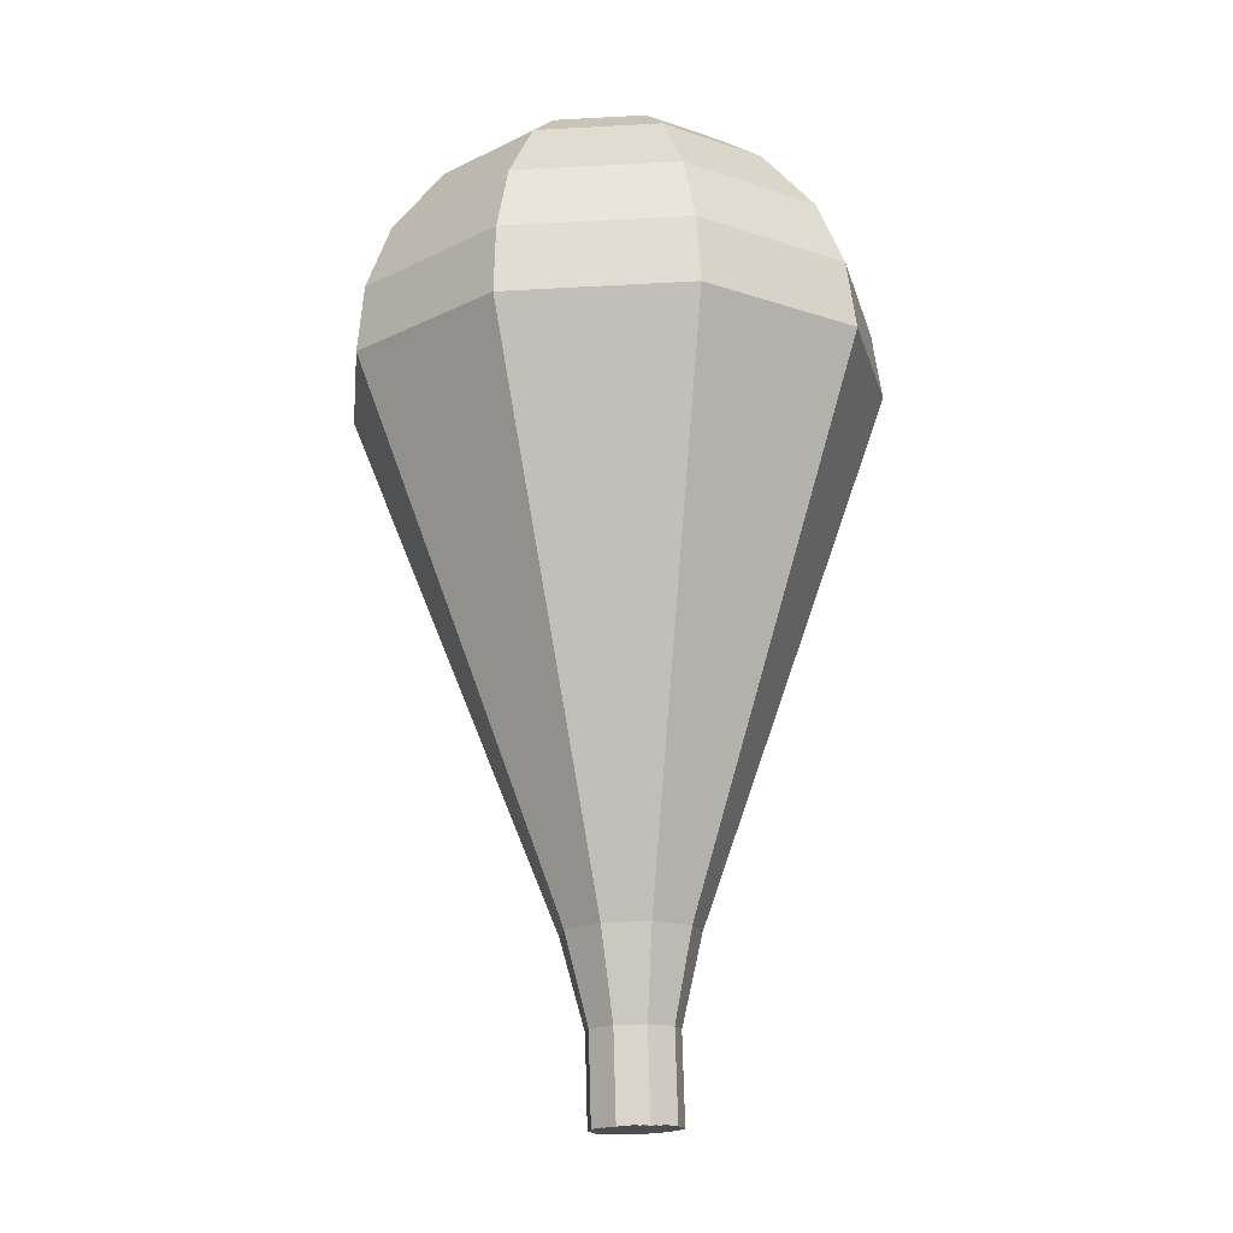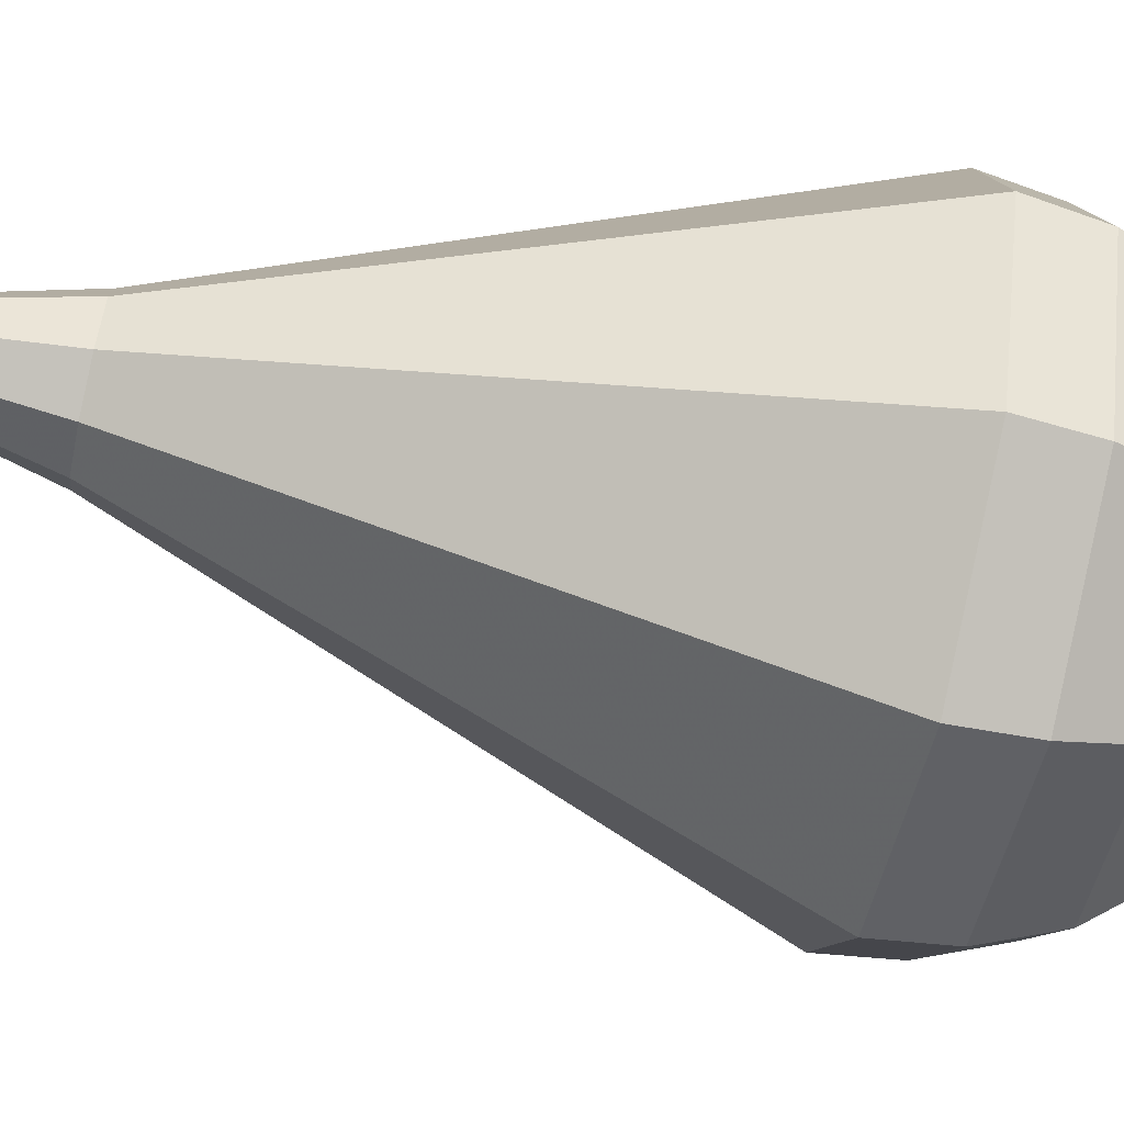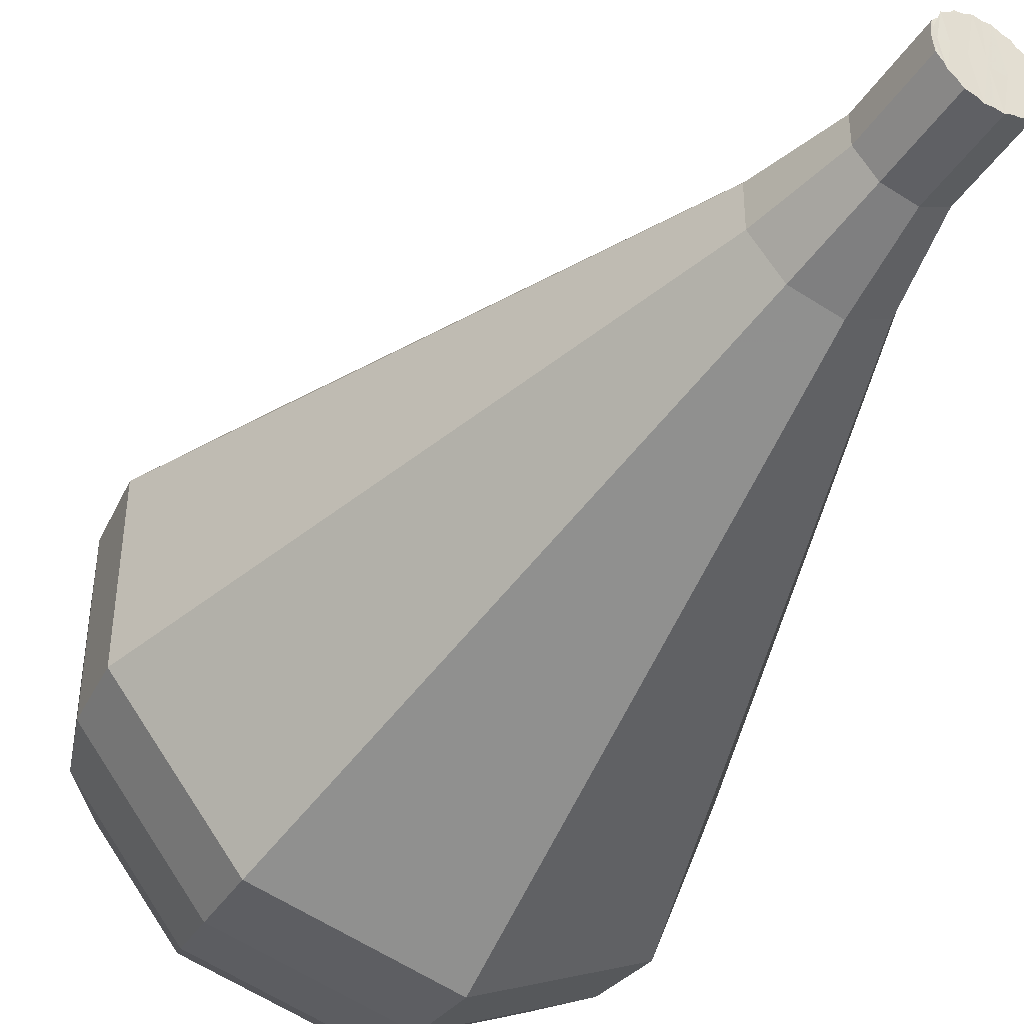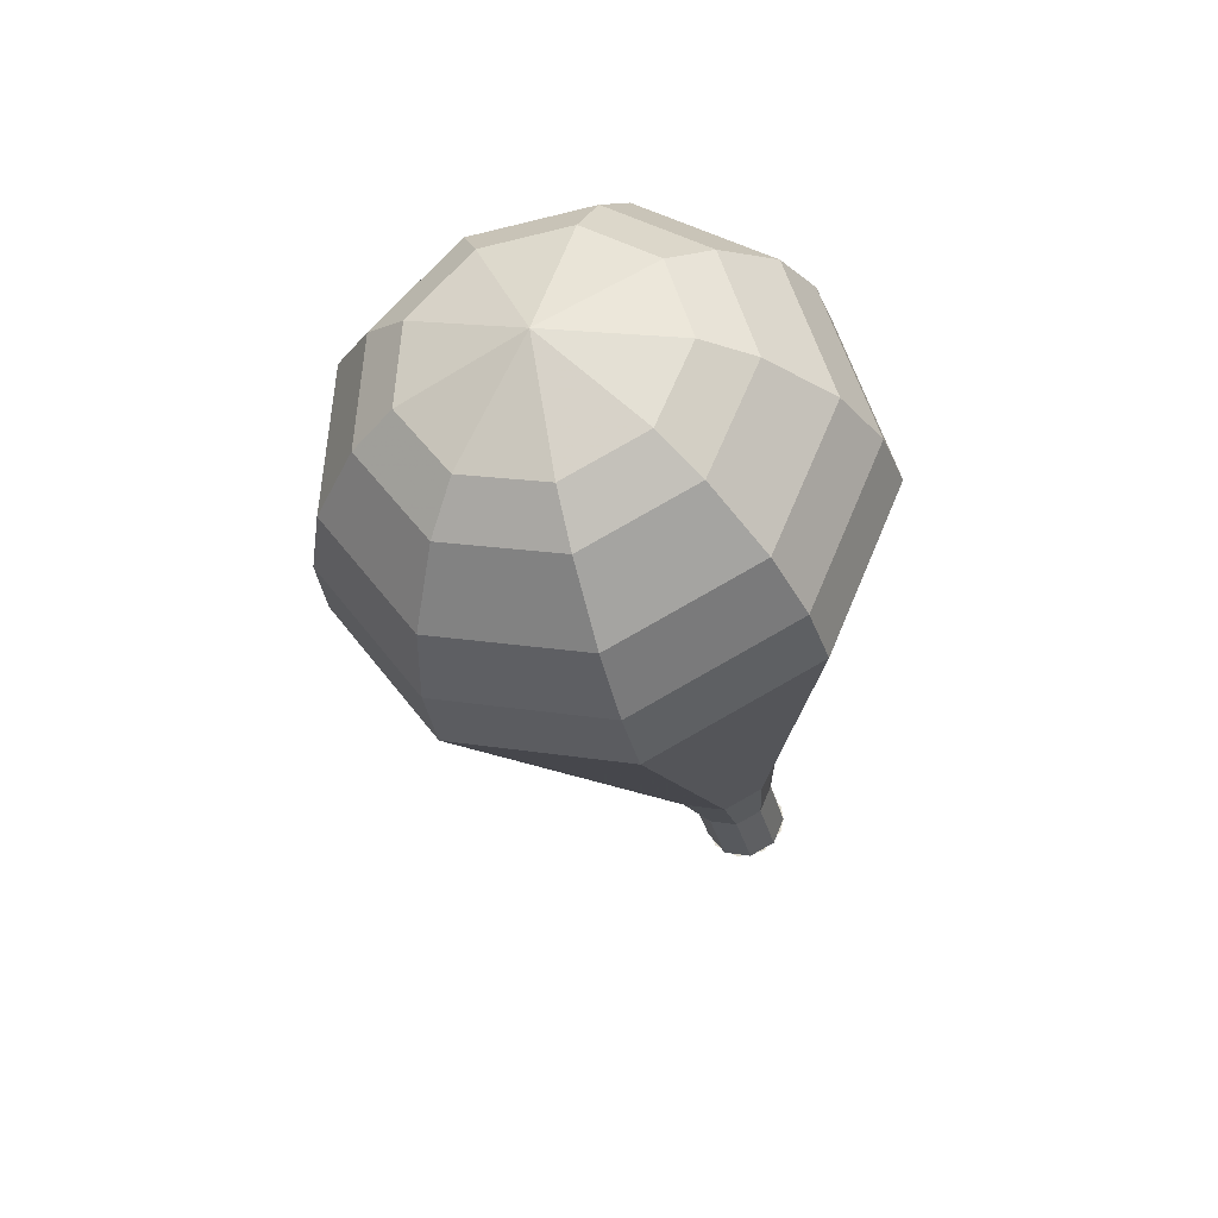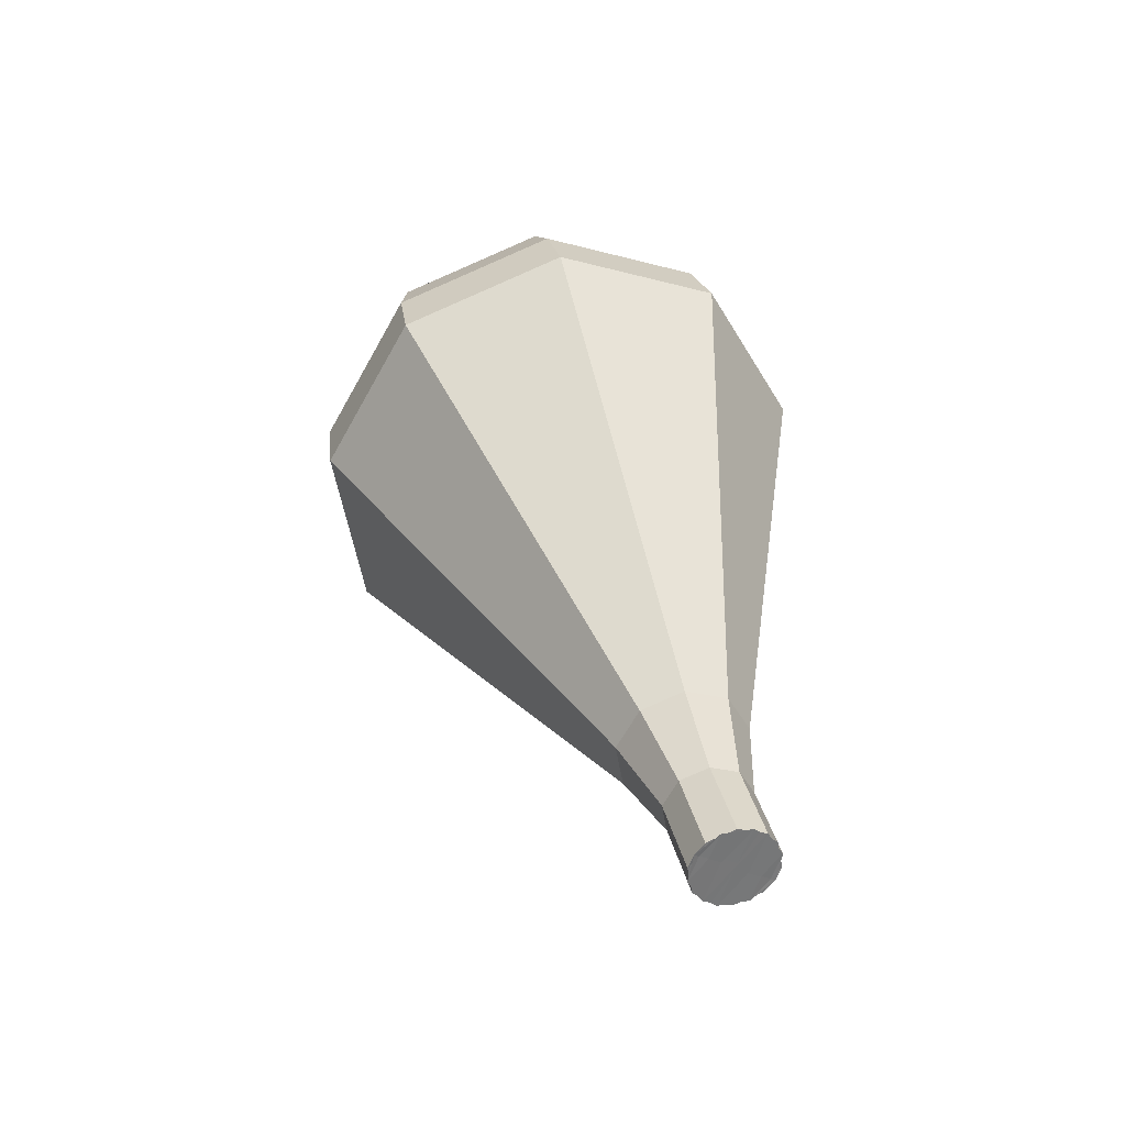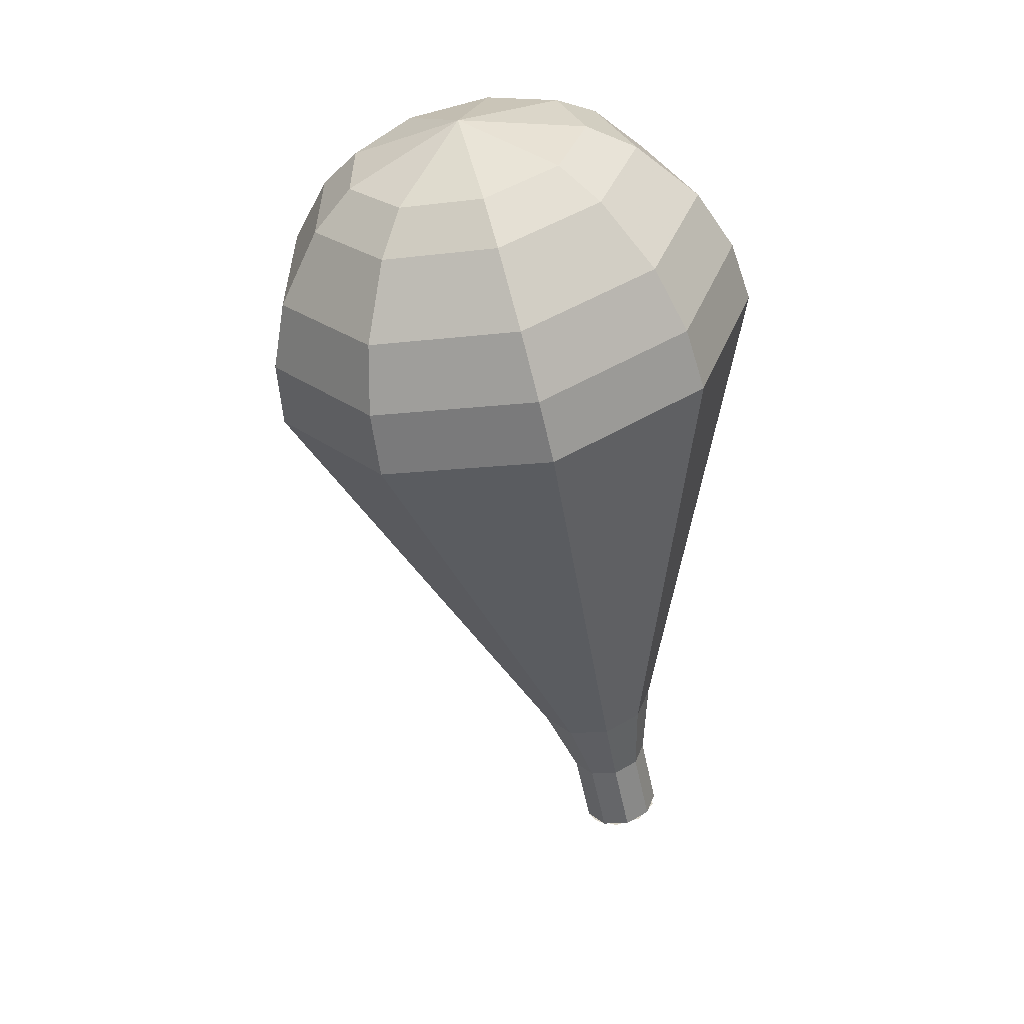
<metadata>
{"format":"obj","ext":"obj","renderer":"f3d","projection":"perspective","resolution":1024,"background":"white","views":[{"elev":-3.3,"azim":-105.4,"up":"+Z"},{"elev":-61.0,"azim":-89.2,"up":"+Y"},{"elev":-40.9,"azim":162.0,"up":"+Y"},{"elev":63.4,"azim":-175.5,"up":"+Z"},{"elev":-61.3,"azim":152.0,"up":"+Z"},{"elev":27.8,"azim":142.5,"up":"+Z"}]}
</metadata>
<code>
g tube1
v 119.6 115.9 169.3
v 120.4 115.5 169.1
v 120.7 114.7 169
v 120.4 113.9 169
v 119.7 113.5 169.2
v 118.9 113.6 169.4
v 118.3 114.2 169.5
v 118.3 115.1 169.6
v 118.8 115.7 169.5
v 119.6 115.9 169.3
v 119.3 113.5 169.3
v 120.1 113.6 169.1
v 120.6 114.3 169
v 120.6 115.1 169
v 120 115.8 169.2
v 119.2 115.9 169.4
v 118.5 115.5 169.5
v 118.2 114.7 169.6
v 118.5 113.9 169.5
v 119.3 113.5 169.3
v 119.8 113.4 171.7
v 120.7 113.5 171.5
v 121.2 114.2 171.4
v 121.2 115.1 171.4
v 120.6 115.7 171.6
v 119.8 115.8 171.8
v 119.1 115.4 171.9
v 118.8 114.6 172
v 119.1 113.8 171.9
v 119.8 113.4 171.7
v 120.3 112.7 174.1
v 121.5 112.9 173.8
v 122.3 113.9 173.7
v 122.3 115.2 173.7
v 121.5 116.2 173.9
v 120.2 116.4 174.2
v 119.2 115.7 174.5
v 118.8 114.5 174.5
v 119.2 113.3 174.4
v 120.3 112.7 174.1
v 120.7 111.6 176.5
v 122.6 112 176.1
v 123.7 113.5 175.8
v 123.7 115.5 175.9
v 122.5 116.9 176.3
v 120.6 117.2 176.7
v 119 116.2 177.1
v 118.4 114.4 177.1
v 119.1 112.6 176.9
v 120.7 111.6 176.5
v 121.2 110.6 178.9
v 123.6 111.2 178.3
v 125.2 113.2 178
v 125.1 115.7 178.1
v 123.5 117.6 178.6
v 121 118 179.2
v 118.9 116.7 179.6
v 118.1 114.2 179.7
v 119 111.9 179.5
v 121.2 110.6 178.9
v 122 108.6 183.7
v 125.7 109.4 182.9
v 128 112.4 182.4
v 128 116.2 182.6
v 125.5 119.1 183.2
v 121.8 119.7 184.1
v 118.6 117.7 184.8
v 117.4 114 185
v 118.7 110.4 184.5
v 122 108.6 183.7
v 122.9 106.6 188.5
v 127.8 107.6 187.4
v 130.9 111.6 186.8
v 130.8 116.8 187
v 127.5 120.6 187.9
v 122.6 121.3 189.1
v 118.3 118.7 190
v 116.7 113.8 190.2
v 118.5 109 189.6
v 122.9 106.6 188.5
v 123.3 106.8 190.3
v 128.1 107.8 189.2
v 131.1 111.6 188.7
v 131 116.6 188.9
v 127.8 120.3 189.7
v 123.1 121 190.9
v 118.9 118.4 191.8
v 117.4 113.7 192
v 119.1 109.1 191.4
v 123.3 106.8 190.3
v 123.9 107.4 192.1
v 128.1 108.3 191.2
v 130.8 111.8 190.7
v 130.8 116.3 190.8
v 127.9 119.6 191.6
v 123.6 120.2 192.7
v 119.9 117.9 193.5
v 118.5 113.7 193.6
v 120.1 109.6 193.1
v 123.9 107.4 192.1
v 124.6 108.9 194
v 127.8 109.6 193.2
v 129.9 112.2 192.8
v 129.8 115.6 193
v 127.6 118.2 193.6
v 124.4 118.7 194.4
v 121.5 116.9 195
v 120.5 113.7 195.1
v 121.7 110.5 194.7
v 124.6 108.9 194
v 125 110.2 194.9
v 127.3 110.7 194.3
v 128.9 112.6 194.1
v 128.8 115.1 194.2
v 127.2 117 194.6
v 124.8 117.3 195.2
v 122.8 116 195.6
v 122 113.7 195.7
v 122.8 111.4 195.4
v 125 110.2 194.9
v 125.7 113.7 195.8
v 125.7 113.7 195.8
v 125.7 113.7 195.8
v 125.7 113.7 195.8
v 125.7 113.7 195.8
v 125.7 113.7 195.8
v 125.7 113.7 195.8
v 125.7 113.7 195.8
v 125.7 113.7 195.8
v 125.7 113.7 195.8
f 1 2 12
f 12 11 1
f 2 3 13
f 13 12 2
f 3 4 14
f 14 13 3
f 4 5 15
f 15 14 4
f 5 6 16
f 16 15 5
f 6 7 17
f 17 16 6
f 7 8 18
f 18 17 7
f 8 9 19
f 19 18 8
f 9 10 20
f 20 19 9
f 11 12 22
f 22 21 11
f 12 13 23
f 23 22 12
f 13 14 24
f 24 23 13
f 14 15 25
f 25 24 14
f 15 16 26
f 26 25 15
f 16 17 27
f 27 26 16
f 17 18 28
f 28 27 17
f 18 19 29
f 29 28 18
f 19 20 30
f 30 29 19
f 21 22 32
f 32 31 21
f 22 23 33
f 33 32 22
f 23 24 34
f 34 33 23
f 24 25 35
f 35 34 24
f 25 26 36
f 36 35 25
f 26 27 37
f 37 36 26
f 27 28 38
f 38 37 27
f 28 29 39
f 39 38 28
f 29 30 40
f 40 39 29
f 31 32 42
f 42 41 31
f 32 33 43
f 43 42 32
f 33 34 44
f 44 43 33
f 34 35 45
f 45 44 34
f 35 36 46
f 46 45 35
f 36 37 47
f 47 46 36
f 37 38 48
f 48 47 37
f 38 39 49
f 49 48 38
f 39 40 50
f 50 49 39
f 41 42 52
f 52 51 41
f 42 43 53
f 53 52 42
f 43 44 54
f 54 53 43
f 44 45 55
f 55 54 44
f 45 46 56
f 56 55 45
f 46 47 57
f 57 56 46
f 47 48 58
f 58 57 47
f 48 49 59
f 59 58 48
f 49 50 60
f 60 59 49
f 51 52 62
f 62 61 51
f 52 53 63
f 63 62 52
f 53 54 64
f 64 63 53
f 54 55 65
f 65 64 54
f 55 56 66
f 66 65 55
f 56 57 67
f 67 66 56
f 57 58 68
f 68 67 57
f 58 59 69
f 69 68 58
f 59 60 70
f 70 69 59
f 61 62 72
f 72 71 61
f 62 63 73
f 73 72 62
f 63 64 74
f 74 73 63
f 64 65 75
f 75 74 64
f 65 66 76
f 76 75 65
f 66 67 77
f 77 76 66
f 67 68 78
f 78 77 67
f 68 69 79
f 79 78 68
f 69 70 80
f 80 79 69
f 71 72 82
f 82 81 71
f 72 73 83
f 83 82 72
f 73 74 84
f 84 83 73
f 74 75 85
f 85 84 74
f 75 76 86
f 86 85 75
f 76 77 87
f 87 86 76
f 77 78 88
f 88 87 77
f 78 79 89
f 89 88 78
f 79 80 90
f 90 89 79
f 81 82 92
f 92 91 81
f 82 83 93
f 93 92 82
f 83 84 94
f 94 93 83
f 84 85 95
f 95 94 84
f 85 86 96
f 96 95 85
f 86 87 97
f 97 96 86
f 87 88 98
f 98 97 87
f 88 89 99
f 99 98 88
f 89 90 100
f 100 99 89
f 91 92 102
f 102 101 91
f 92 93 103
f 103 102 92
f 93 94 104
f 104 103 93
f 94 95 105
f 105 104 94
f 95 96 106
f 106 105 95
f 96 97 107
f 107 106 96
f 97 98 108
f 108 107 97
f 98 99 109
f 109 108 98
f 99 100 110
f 110 109 99
f 101 102 112
f 112 111 101
f 102 103 113
f 113 112 102
f 103 104 114
f 114 113 103
f 104 105 115
f 115 114 104
f 105 106 116
f 116 115 105
f 106 107 117
f 117 116 106
f 107 108 118
f 118 117 107
f 108 109 119
f 119 118 108
f 109 110 120
f 120 119 109
f 111 112 122
f 122 121 111
f 112 113 123
f 123 122 112
f 113 114 124
f 124 123 113
f 114 115 125
f 125 124 114
f 115 116 126
f 126 125 115
f 116 117 127
f 127 126 116
f 117 118 128
f 128 127 117
f 118 119 129
f 129 128 118
f 119 120 130
f 130 129 119

</code>
